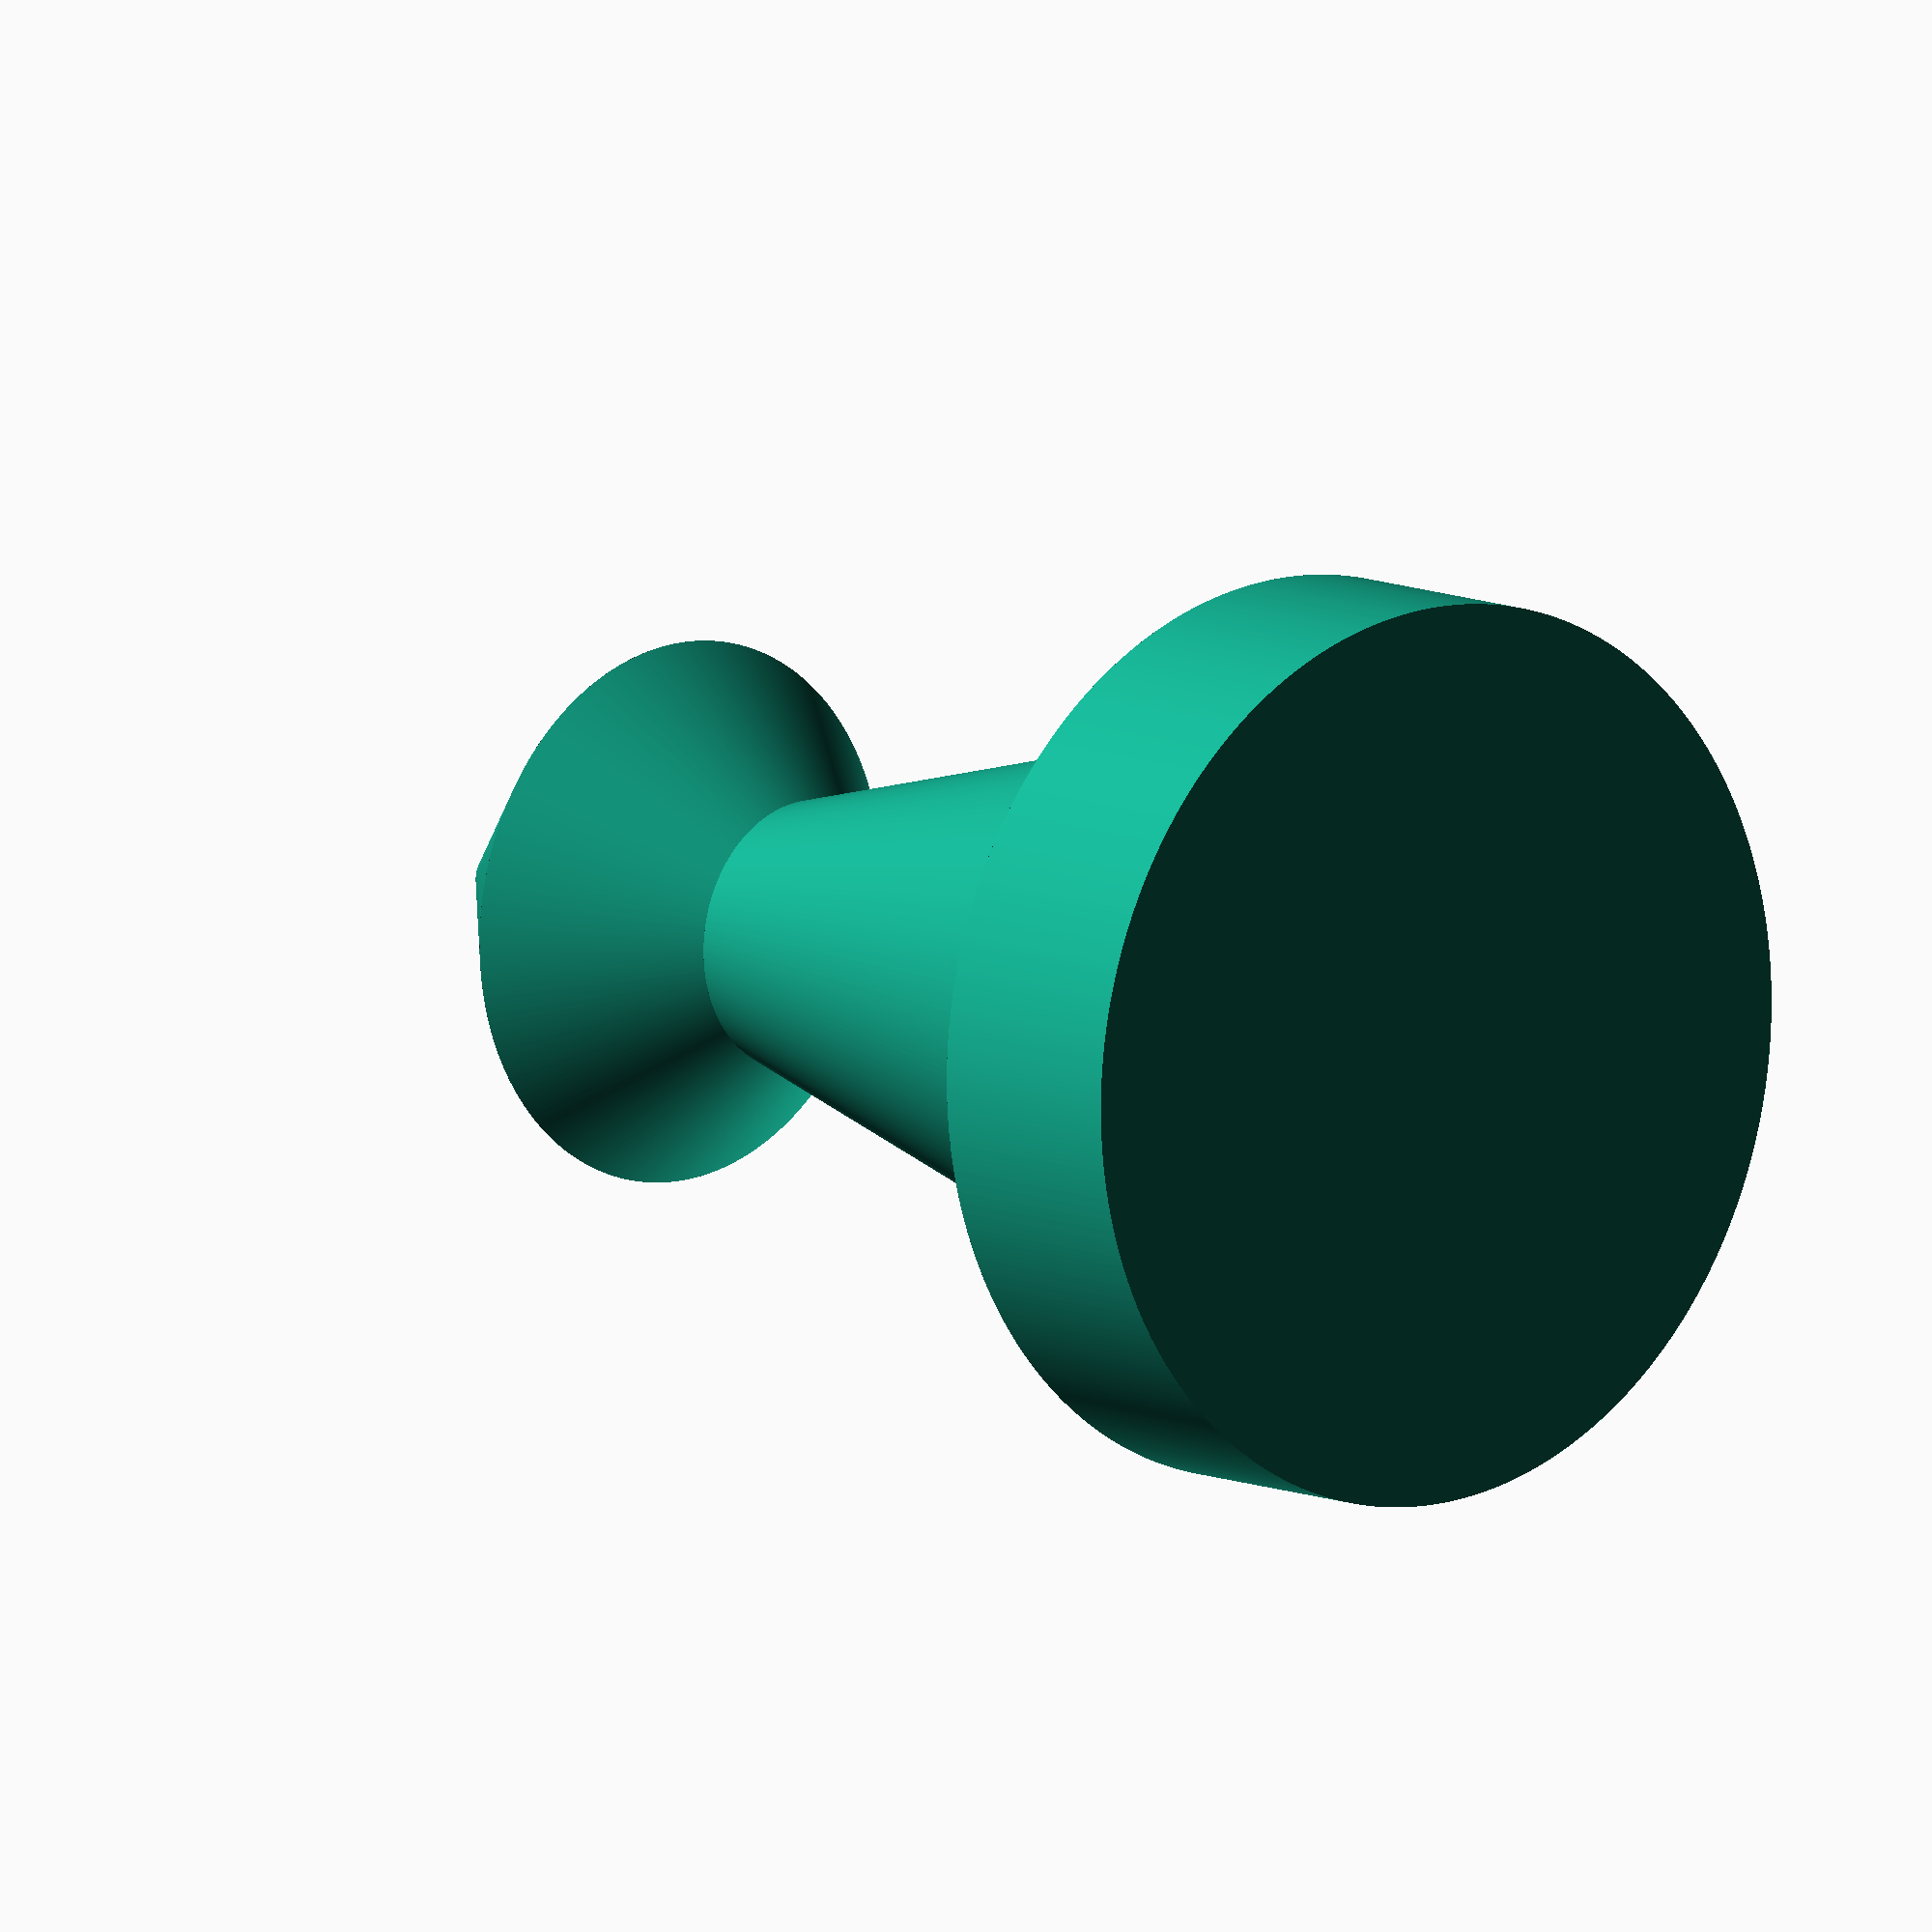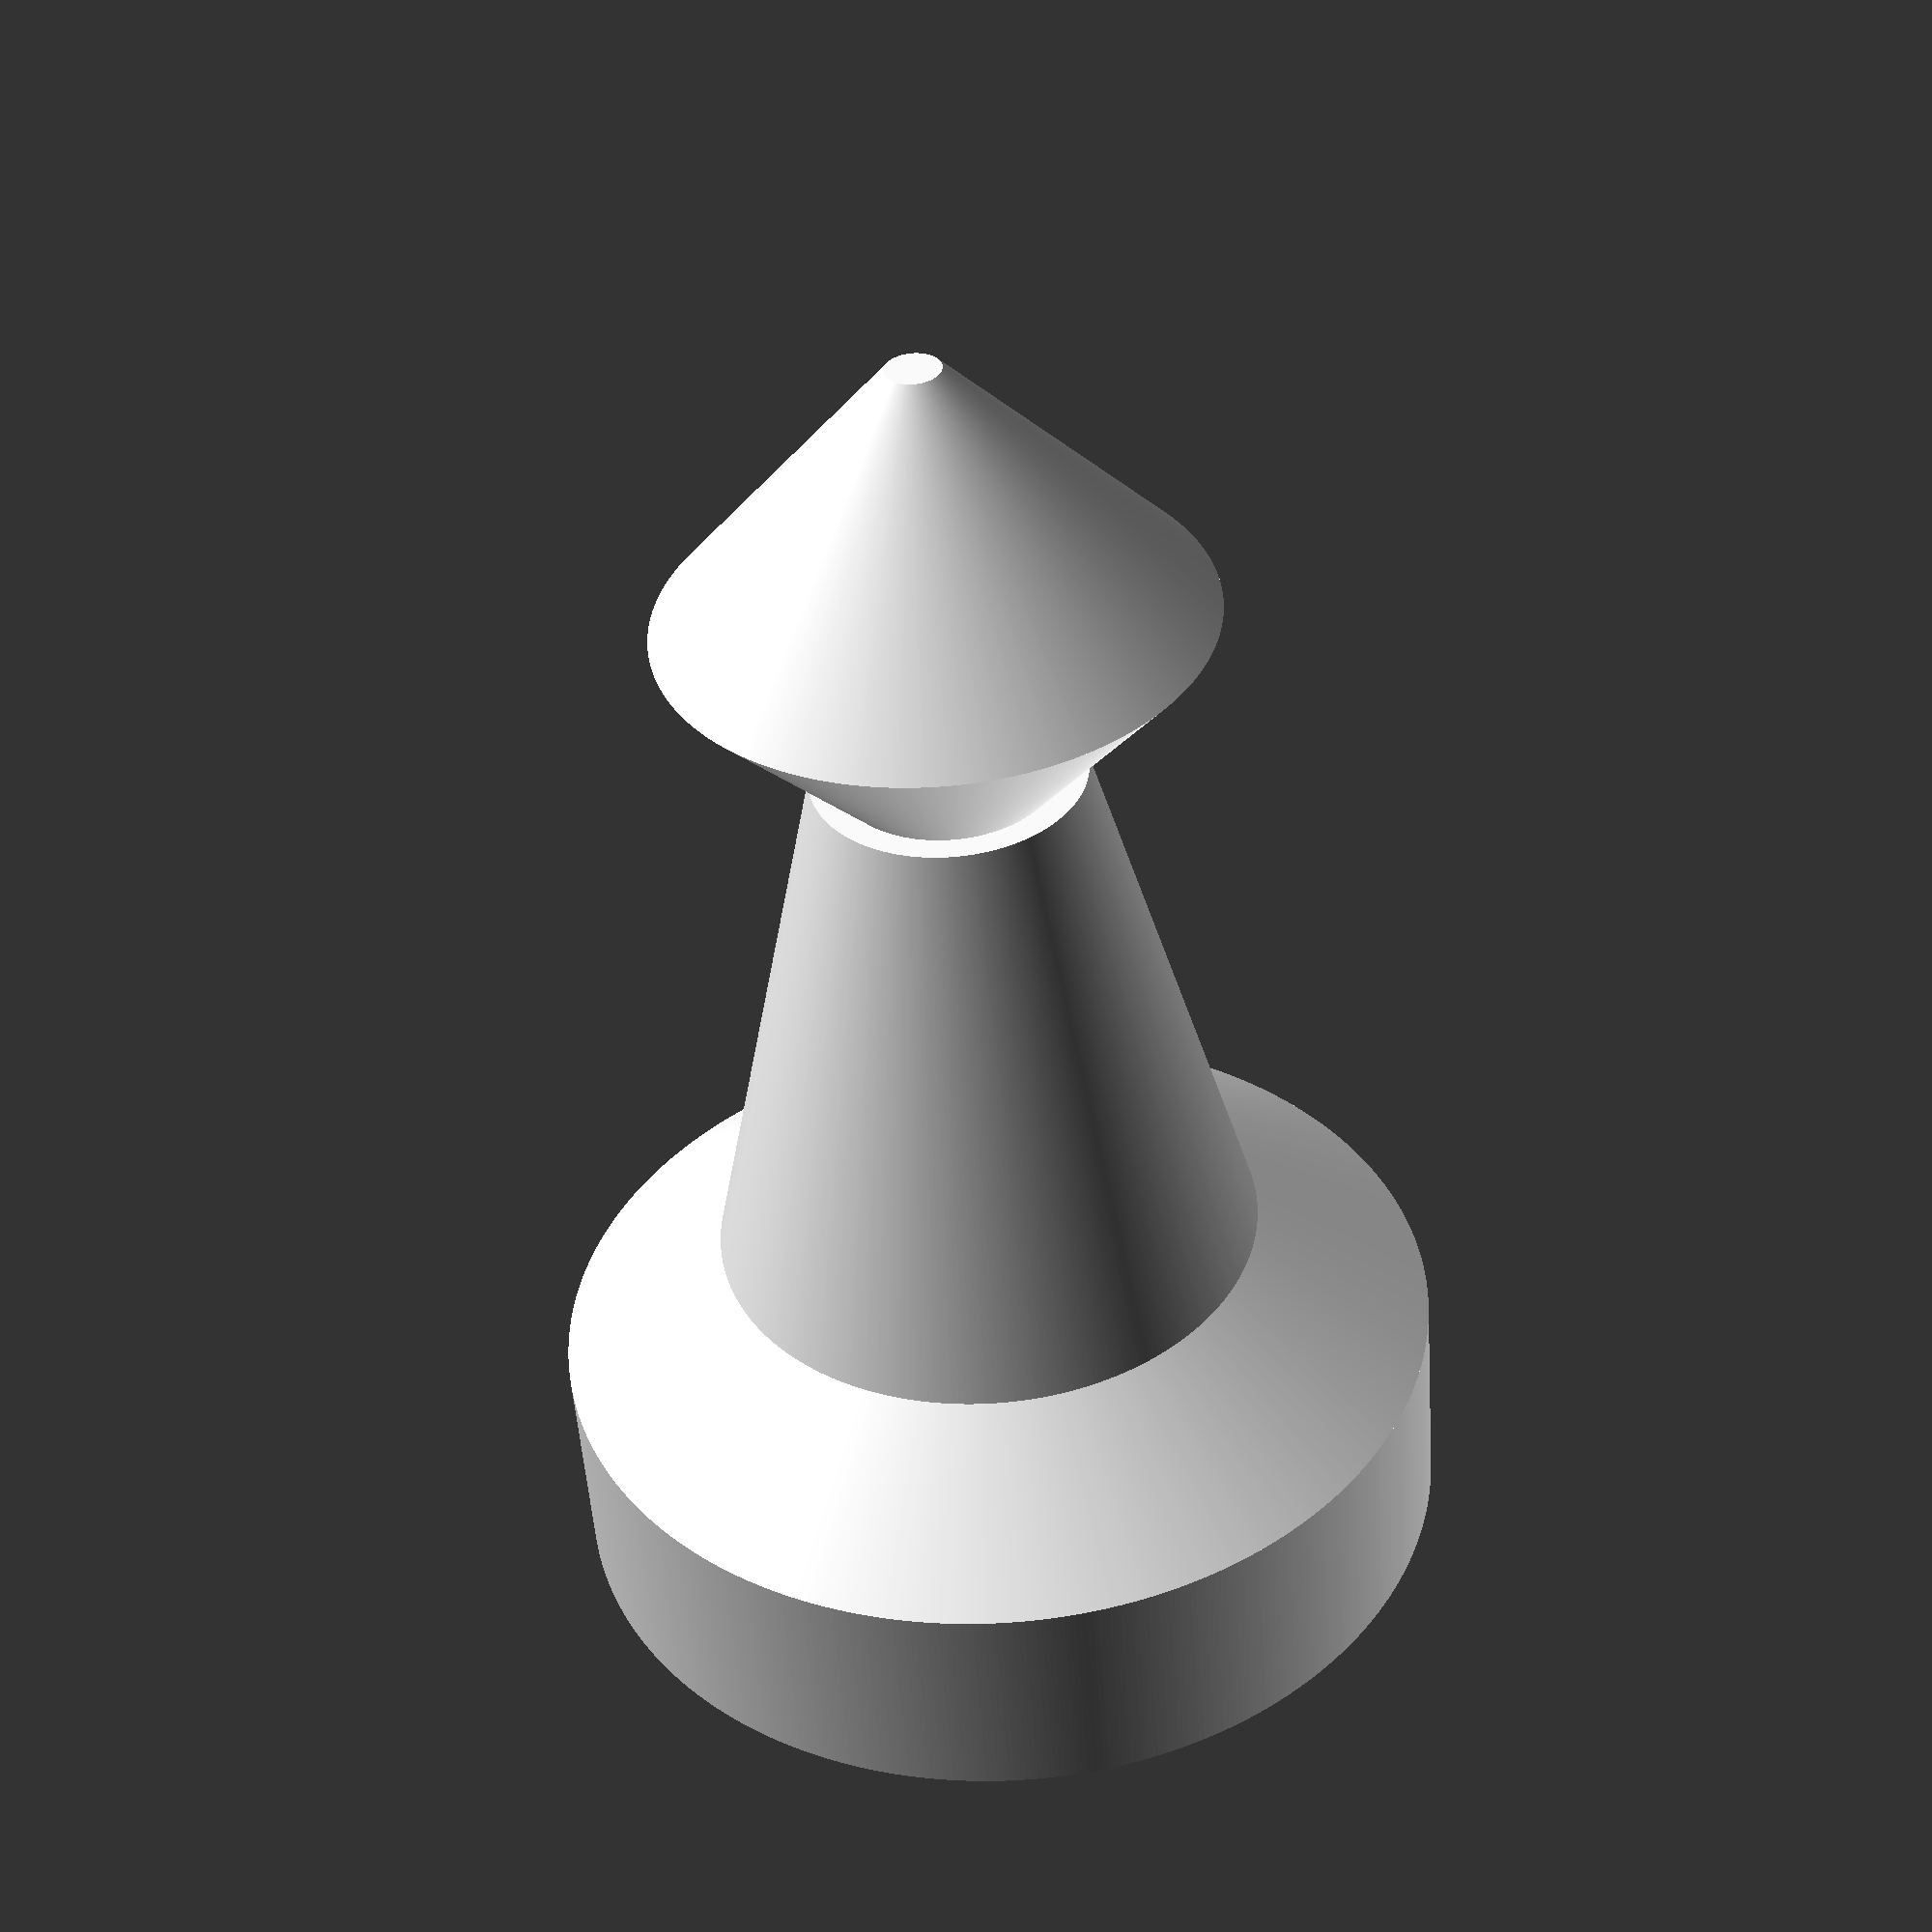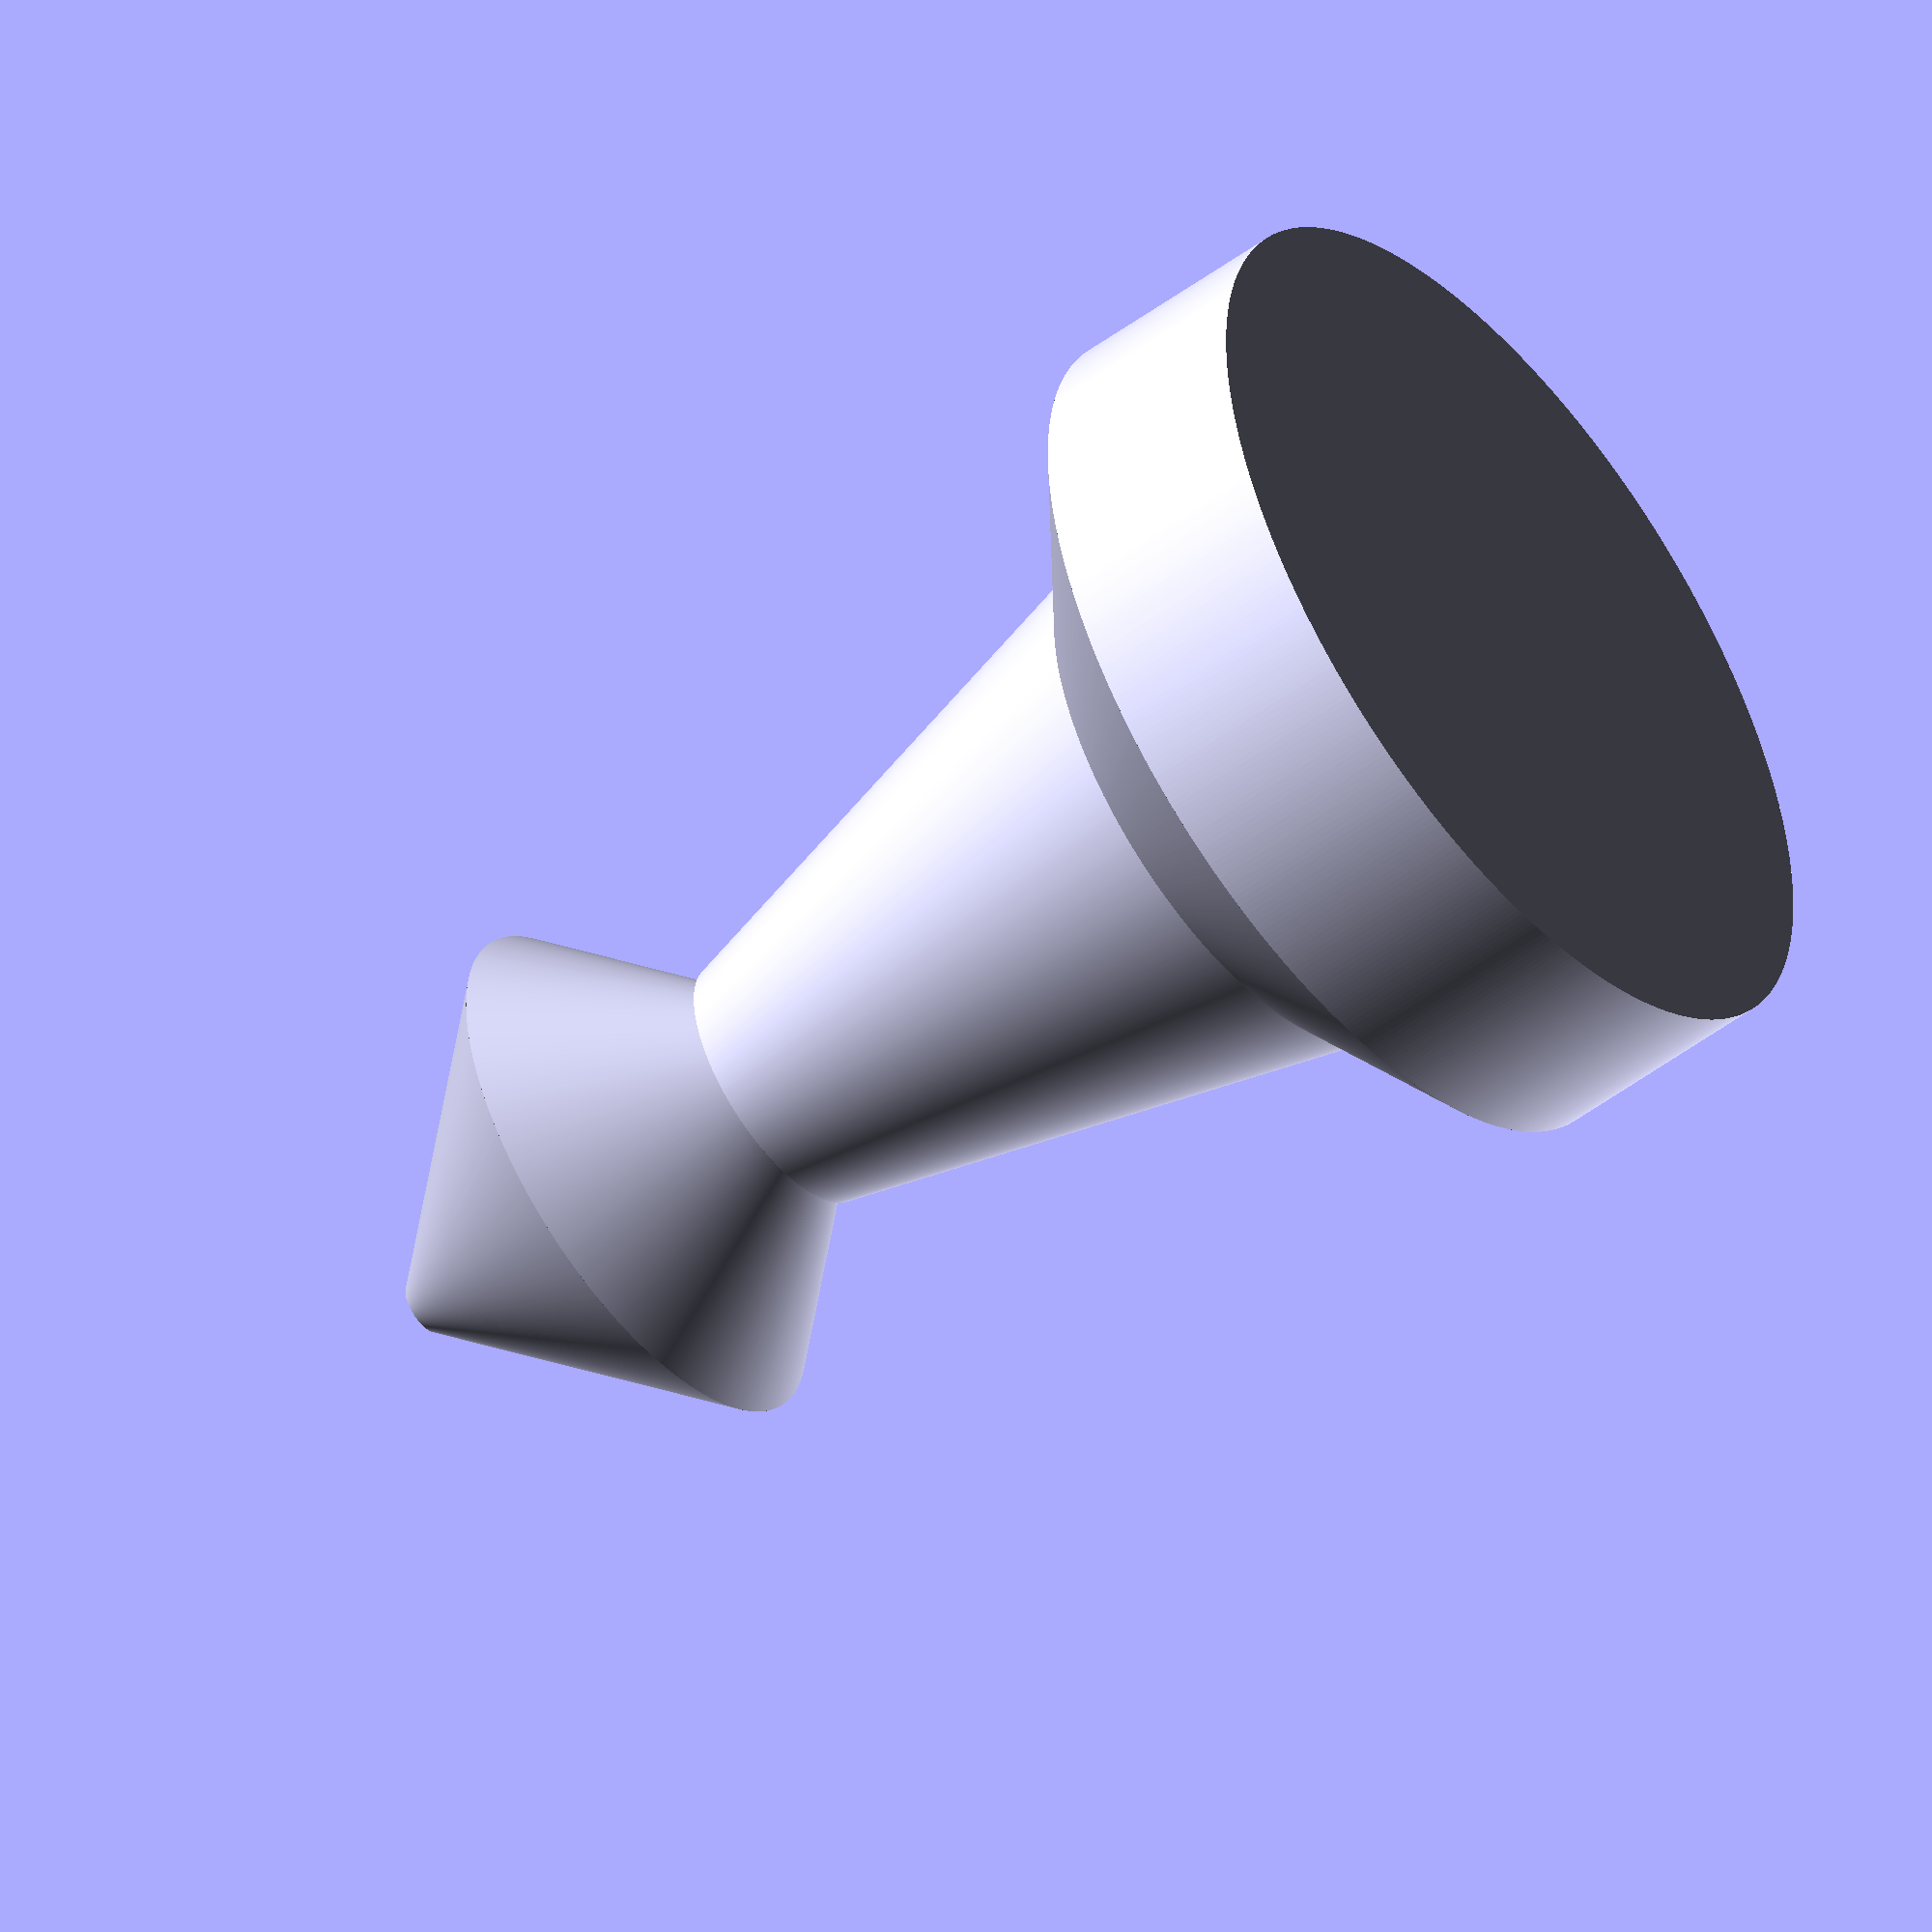
<openscad>
$fn=500;


 cylinder(r1=10, r2=10, h=5, center=true);
 translate([0,0,-4])cylinder(r1=6, r2=10, h=3, center=true);
 translate([0,0,-8])cylinder(r1=3, r2=8, h=20, center=true);
 translate([0,0,-19])scale([2,2,2]) cylinder(r1=3, r2=0.3, h=3, center=true);
translate([0,0,-25])scale([2,2,2]) cylinder(r1=0.3, r2=3, h=3, center=true);

</openscad>
<views>
elev=169.9 azim=256.1 roll=222.6 proj=o view=solid
elev=231.8 azim=29.7 roll=356.0 proj=p view=solid
elev=52.4 azim=51.4 roll=308.5 proj=o view=wireframe
</views>
